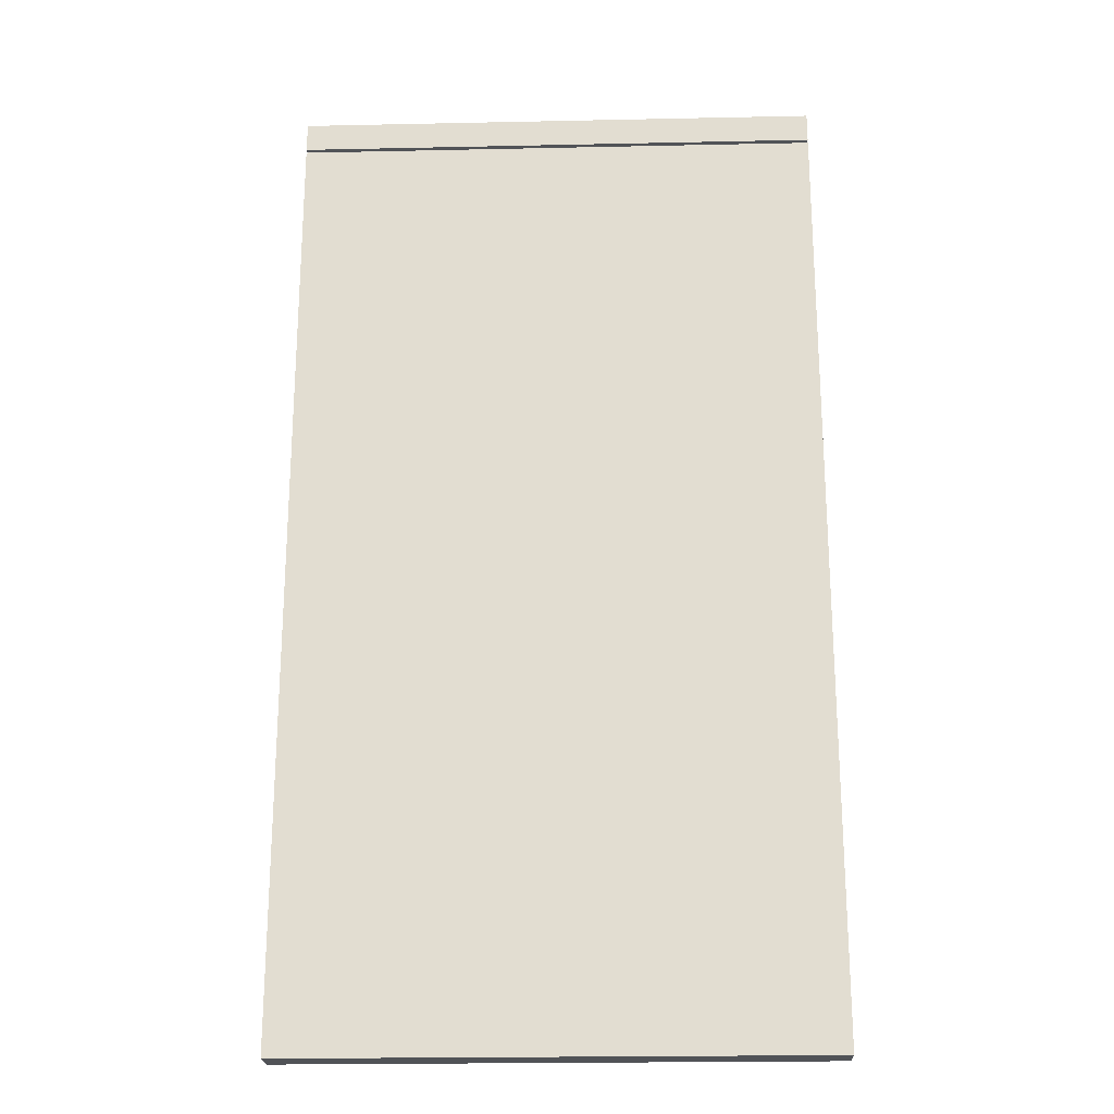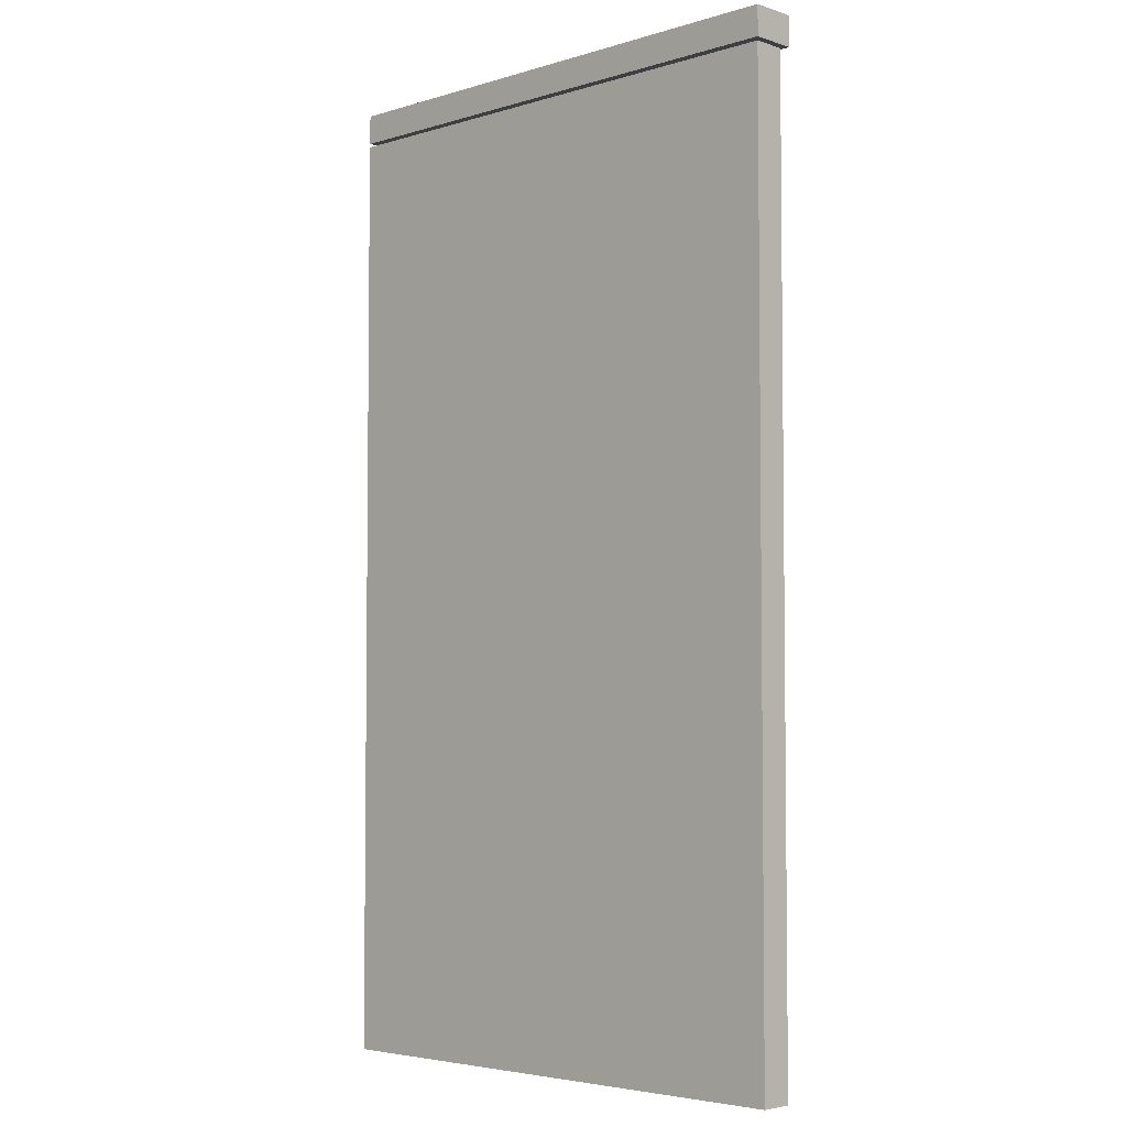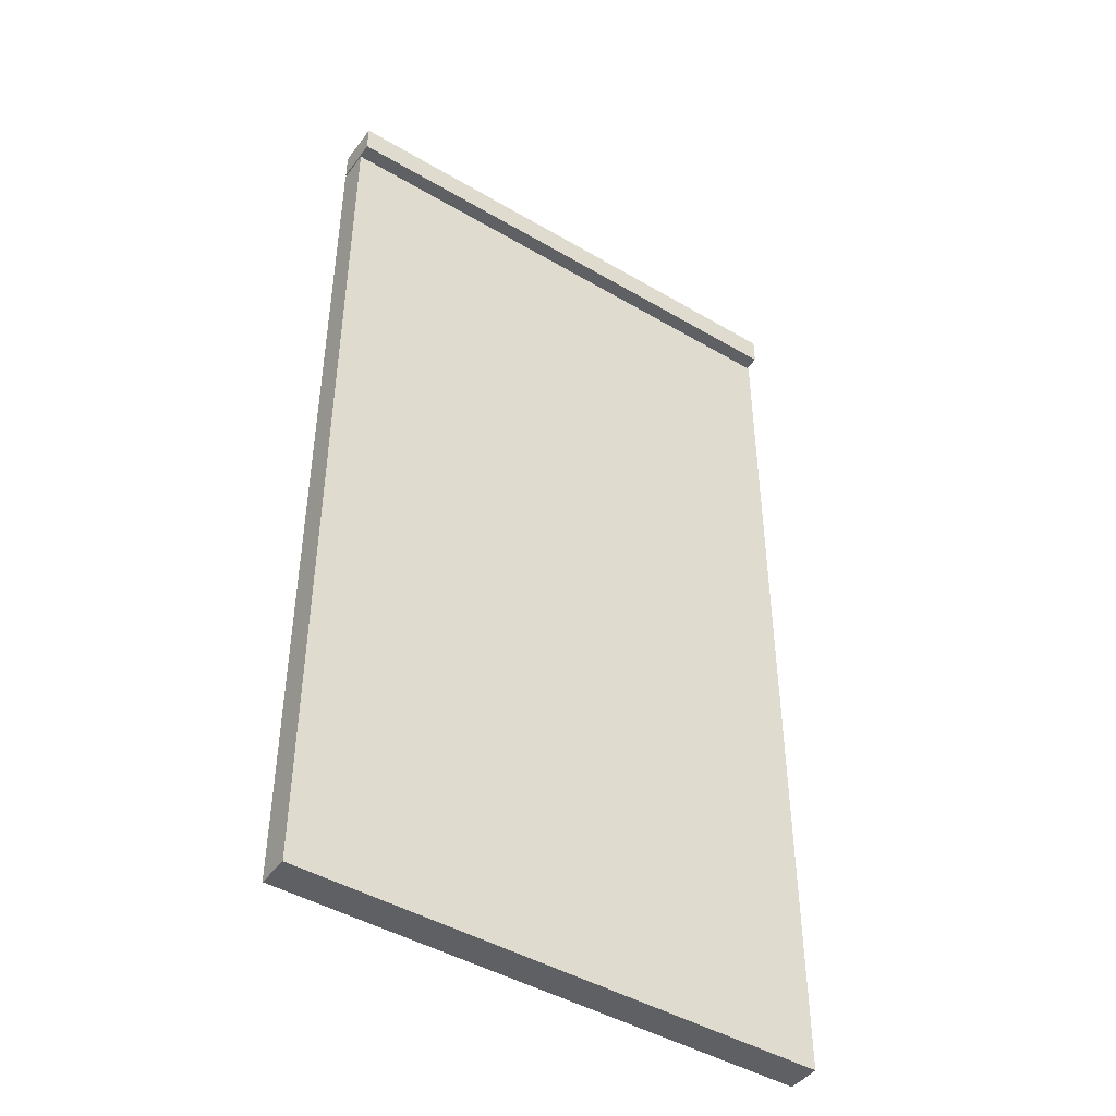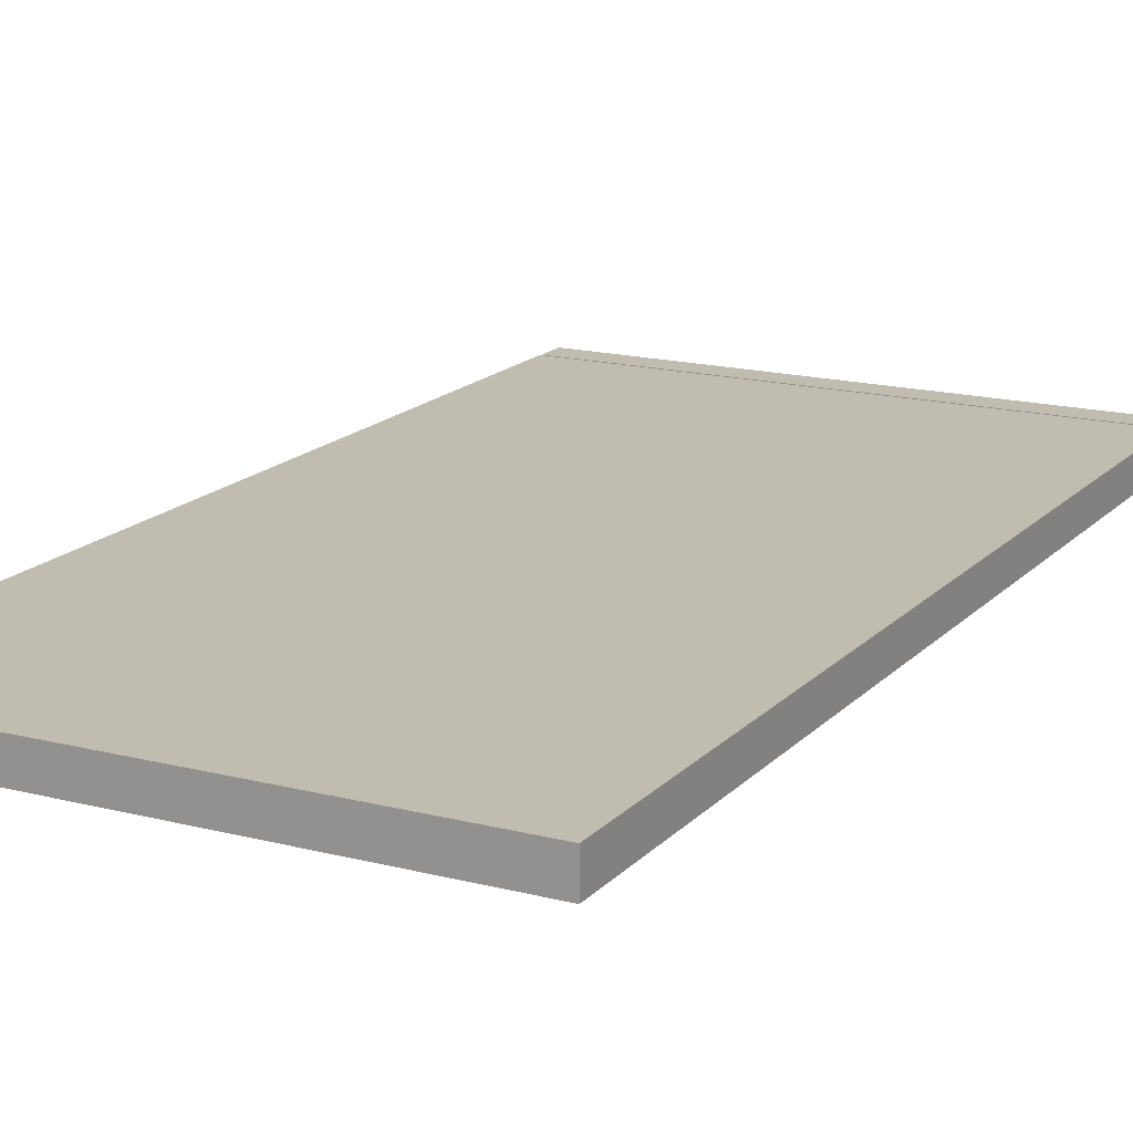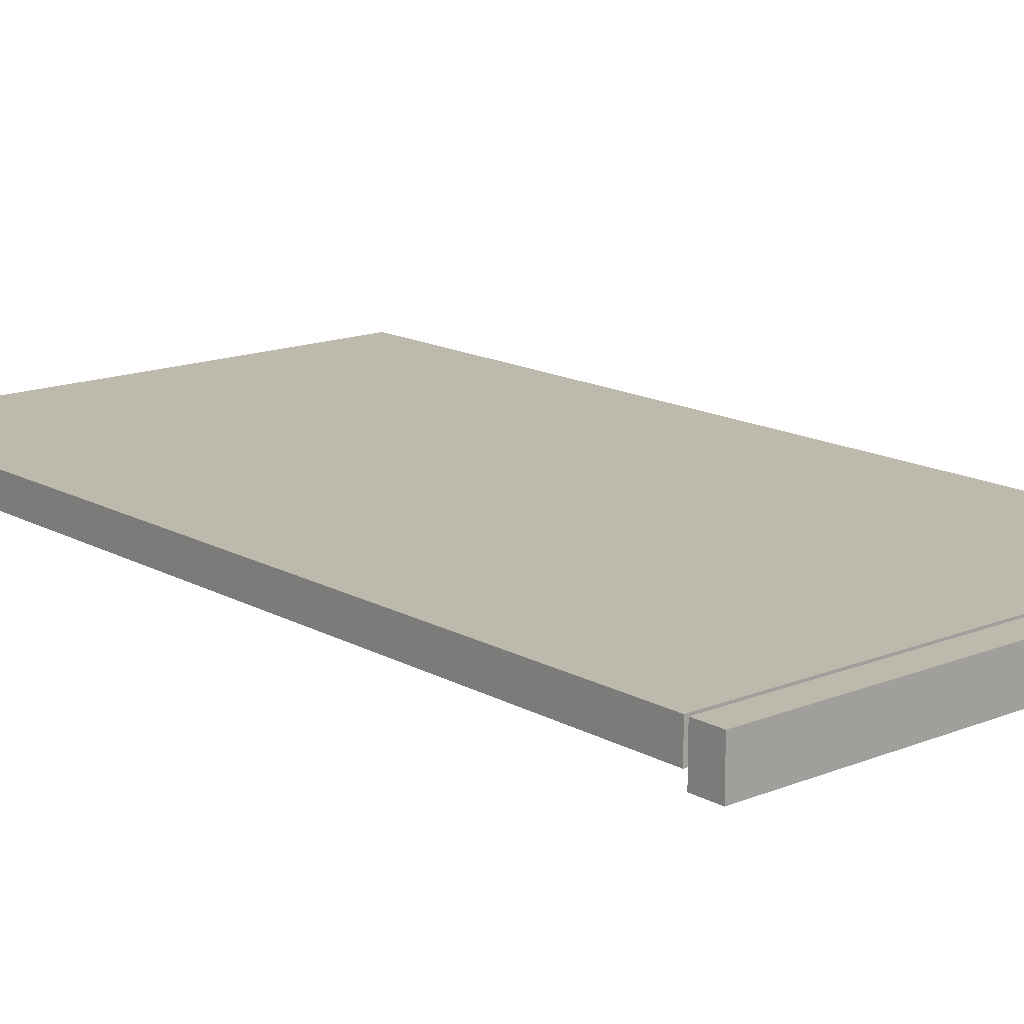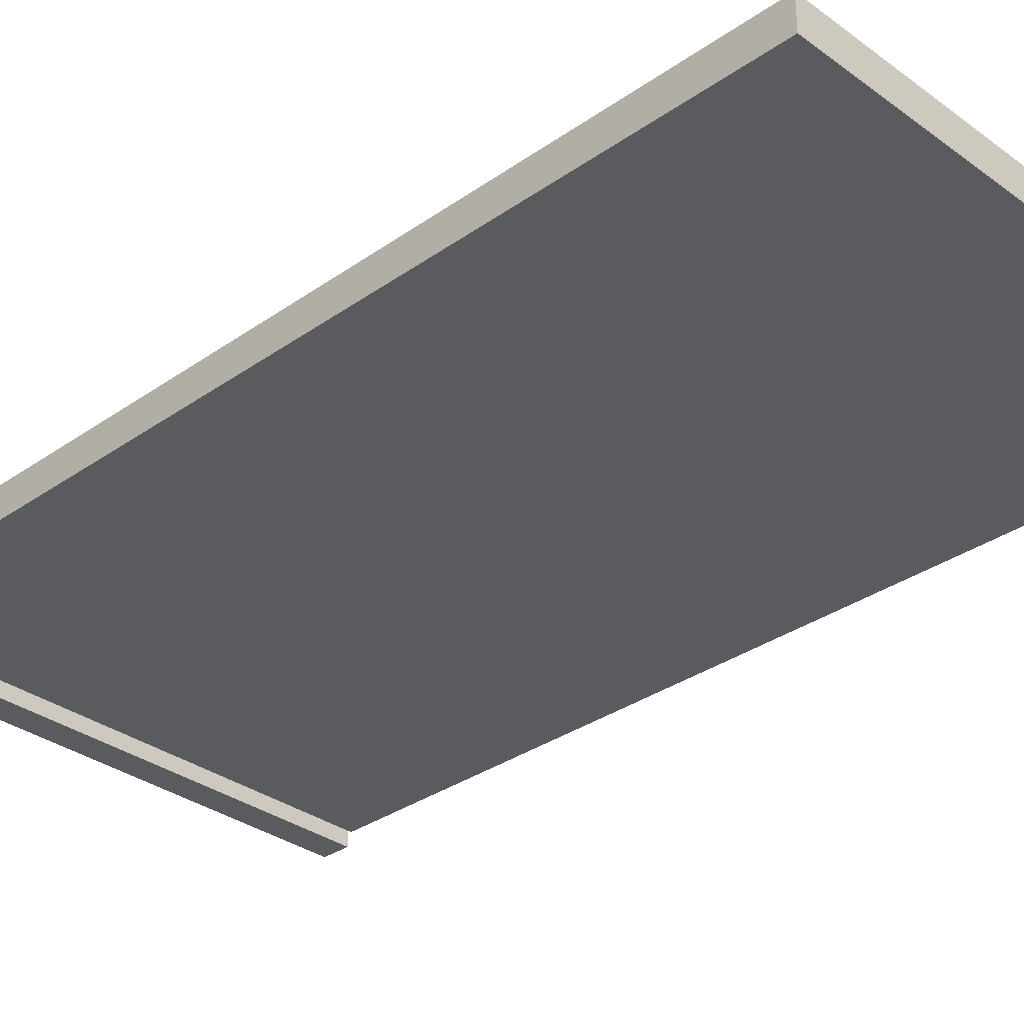
<metadata>
{"format":"obj","ext":"obj","renderer":"f3d","projection":"perspective","resolution":1024,"background":"white","views":[{"elev":-22.2,"azim":2.1,"up":"+Y"},{"elev":-4.3,"azim":44.0,"up":"+Y"},{"elev":-45.1,"azim":145.7,"up":"+Y"},{"elev":16.6,"azim":27.7,"up":"+Z"},{"elev":15.1,"azim":139.4,"up":"+Z"},{"elev":-32.4,"azim":-45.6,"up":"+Z"}]}
</metadata>
<code>
o Object.2
v 56.68 -103.2 1.503
v -0.3172 -103.2 1.503
v 56.68 -103.2 -1.997
v -0.3172 -103.2 -1.997
v 56.68 -1.193 -1.997
v 56.68 -1.193 1.503
v -0.3172 -1.193 1.503
v -0.3172 -1.193 -1.997
v 56.68 -0.7824 1.465
v -0.3172 -0.7824 1.465
v 56.68 2.418 1.465
v -0.3172 2.418 1.465
v 52.07 -0.7824 -3.393
v -0.3172 -0.7824 -3.393
v 56.68 -0.7824 -3.393
v 56.68 2.158 -3.393
v 56.68 2.418 -3.393
v 4.298 2.418 -3.393
v -0.3172 2.418 -3.393
v -0.3172 -0.5233 -3.393
f 2 1 7
f 7 8 2
f 8 4 2
f 4 8 3
f 4 3 1
f 1 3 6
f 3 5 6
f 7 6 5
f 8 5 3
f 8 7 5
f 1 6 7
f 2 4 1
f 10 9 12
f 20 10 12
f 20 12 19
f 19 14 20
f 14 19 18
f 14 18 13
f 13 10 14
f 13 18 17
f 16 13 17
f 16 17 11
f 16 11 9
f 16 9 15
f 13 15 9
f 13 16 15
f 18 11 17
f 18 12 11
f 18 19 12
f 20 14 10
f 9 11 12
f 13 9 10

</code>
